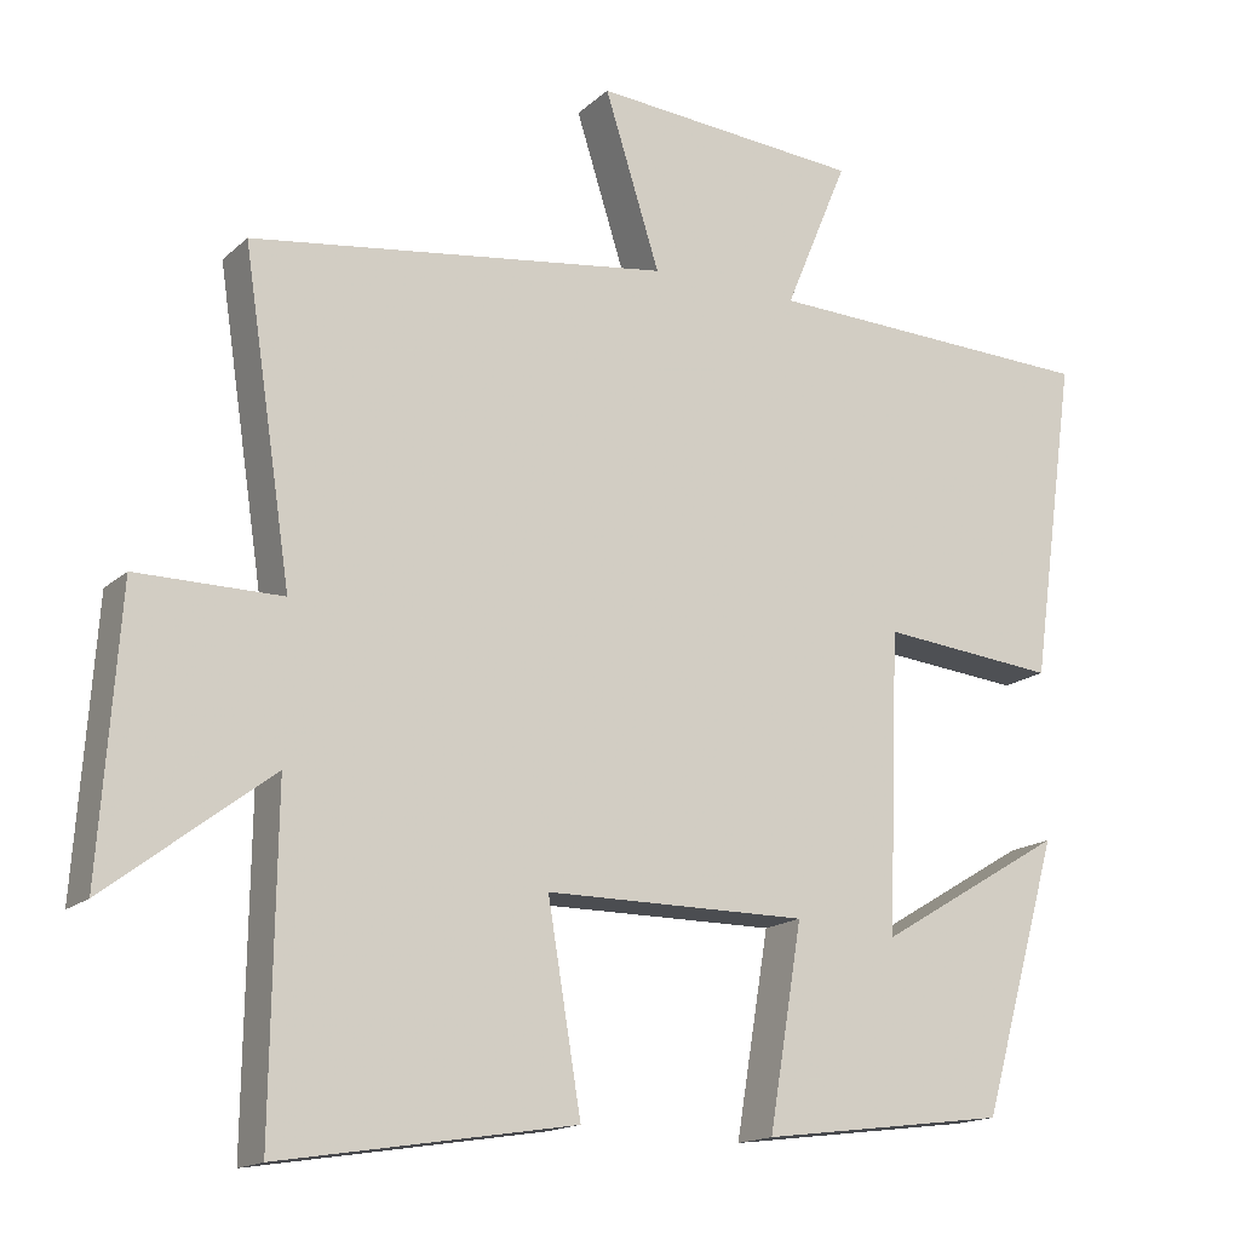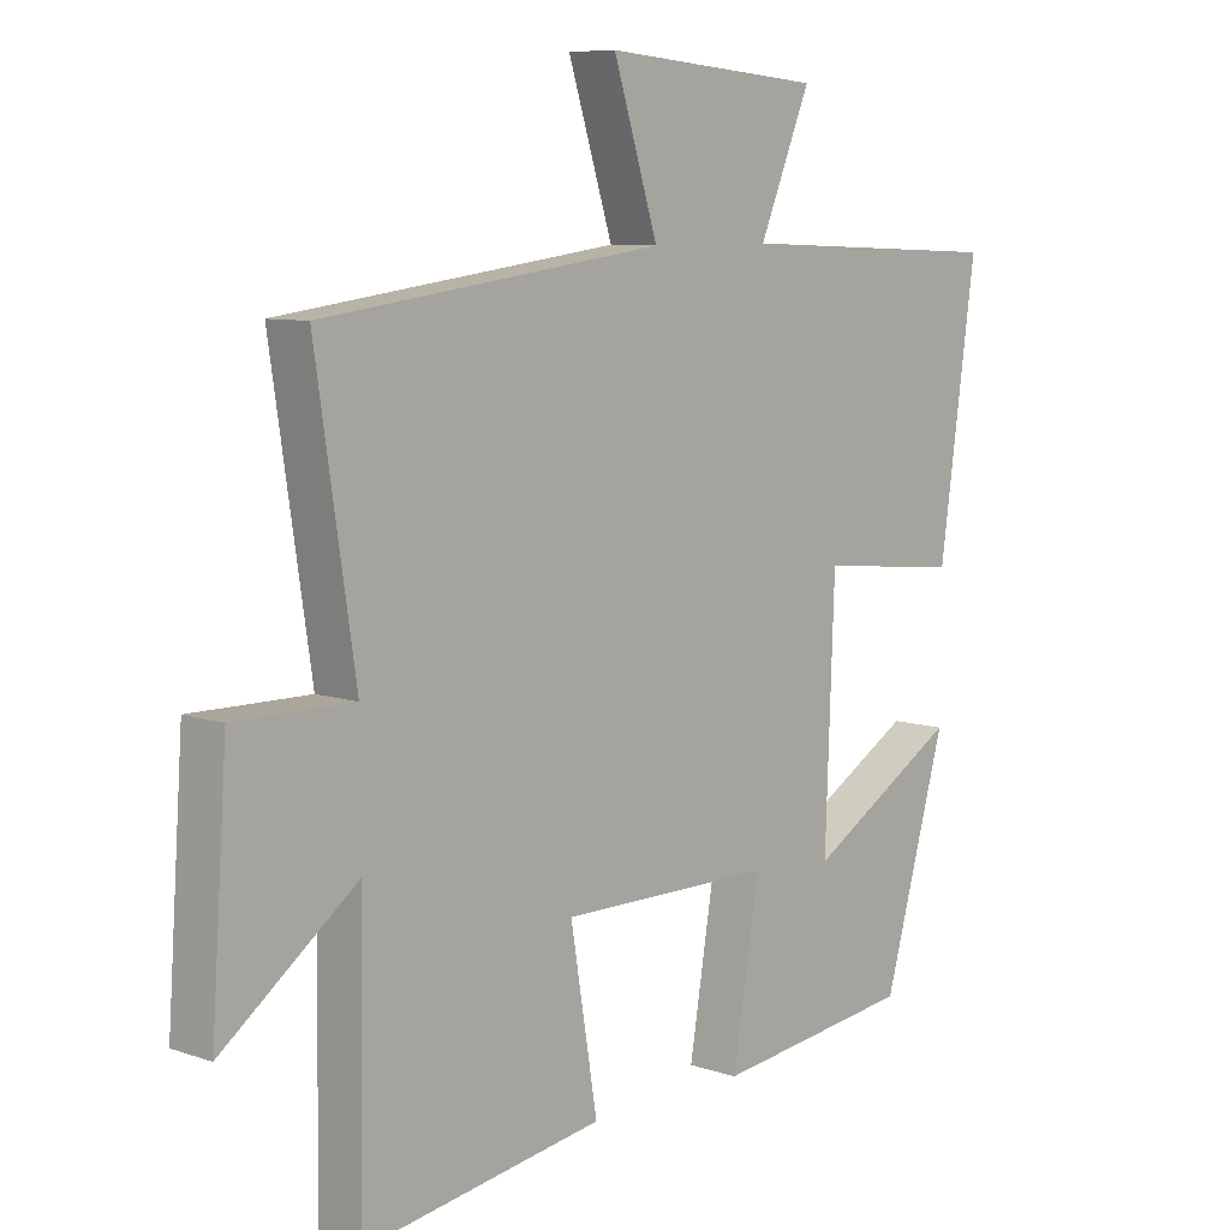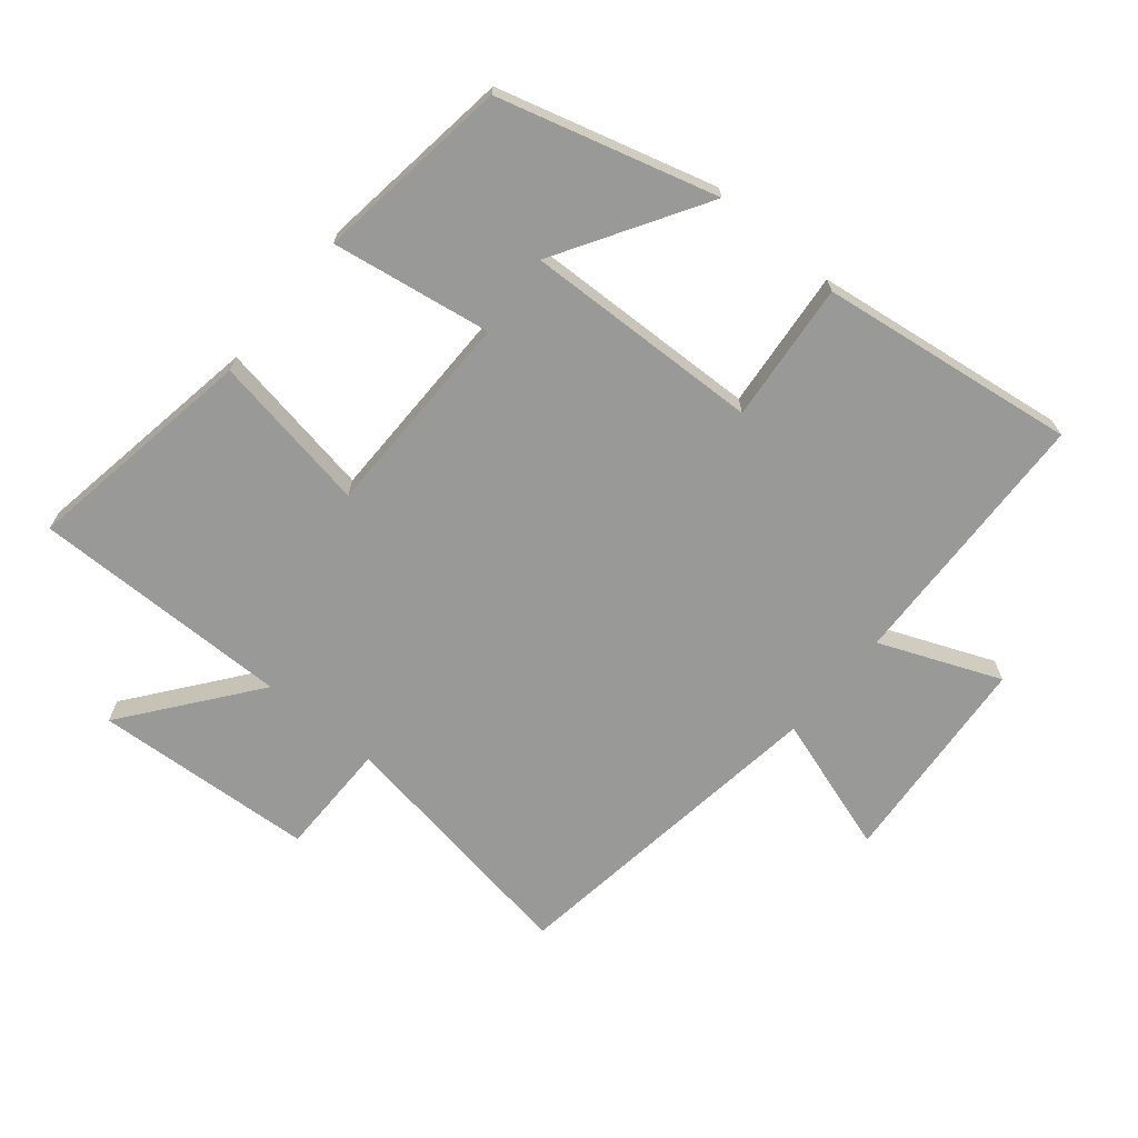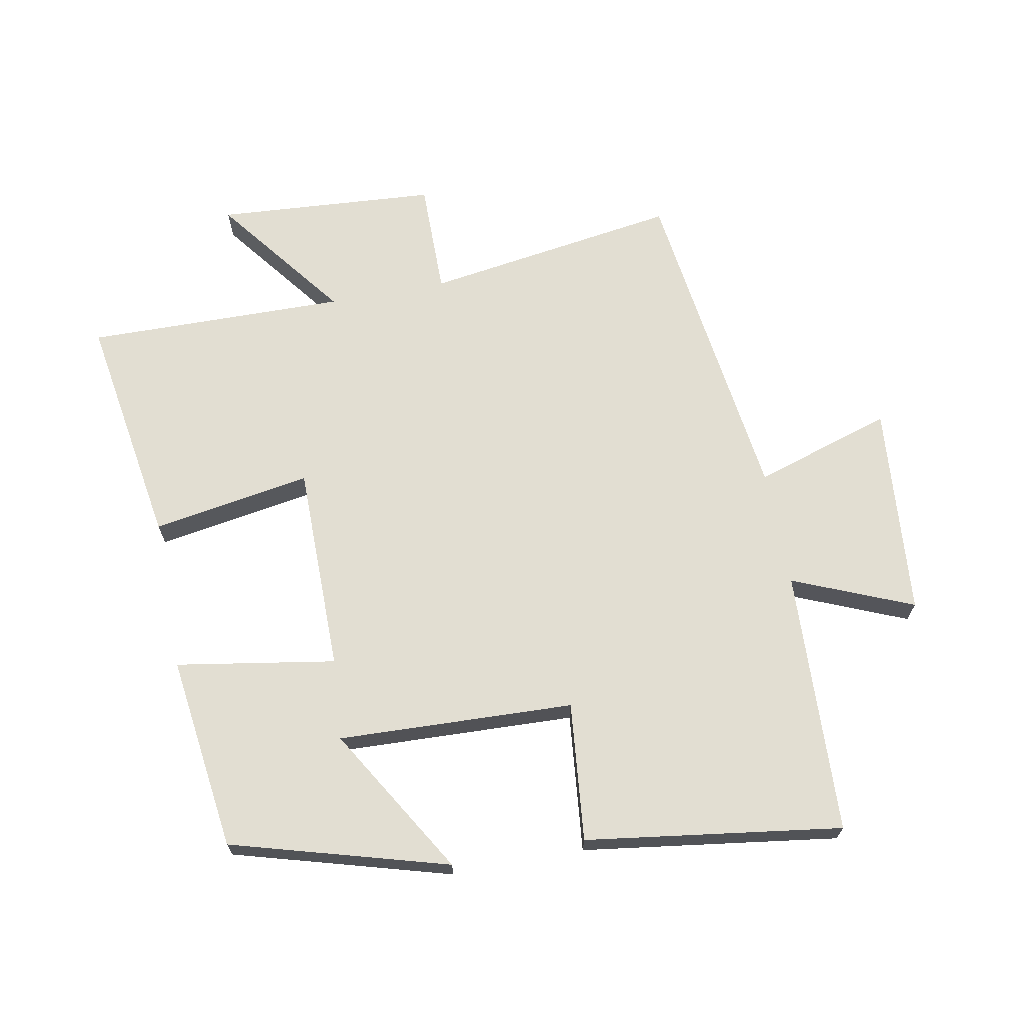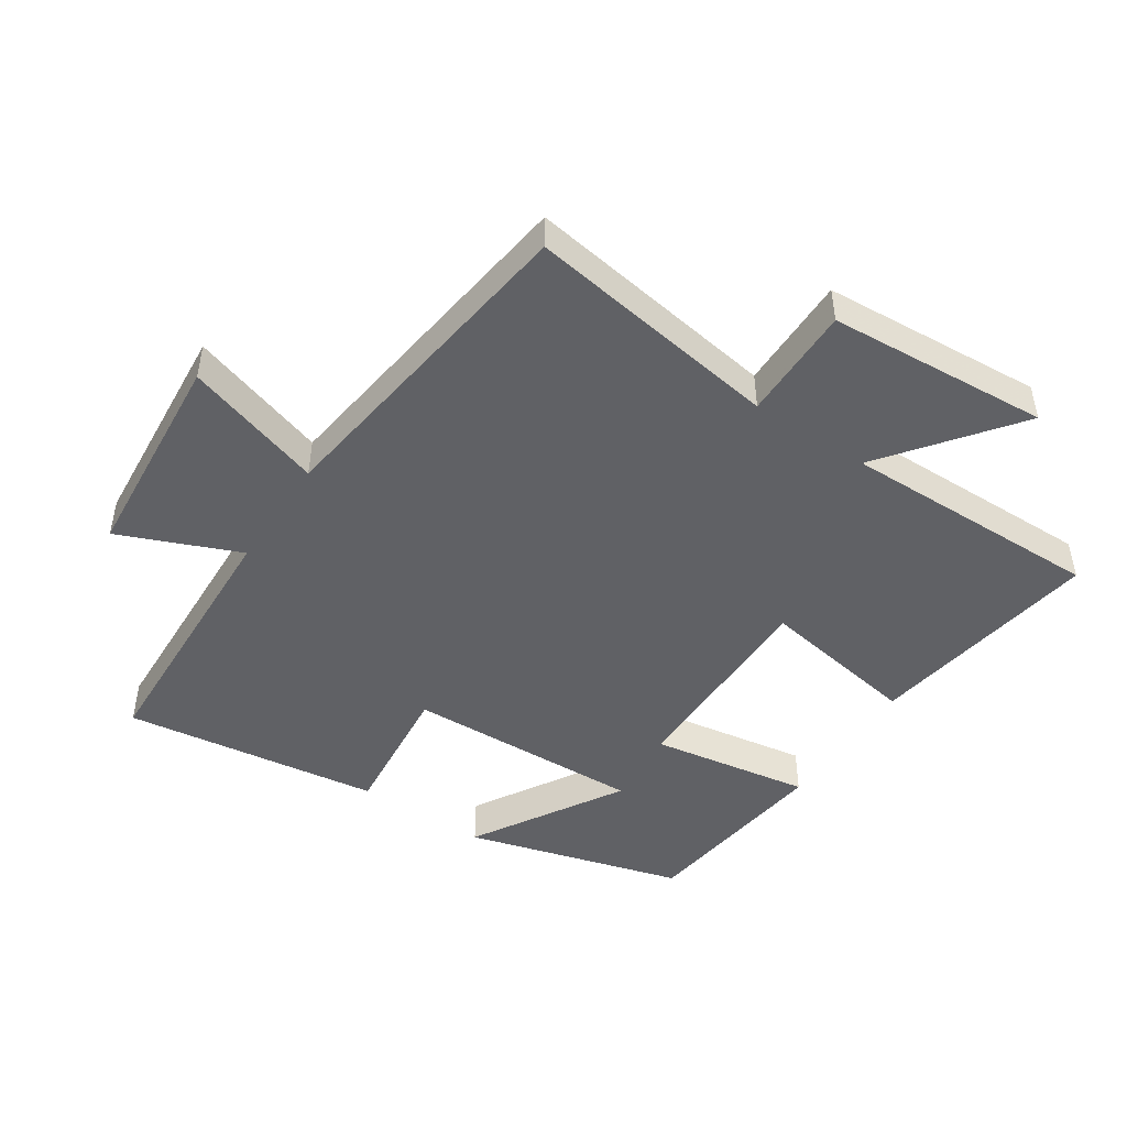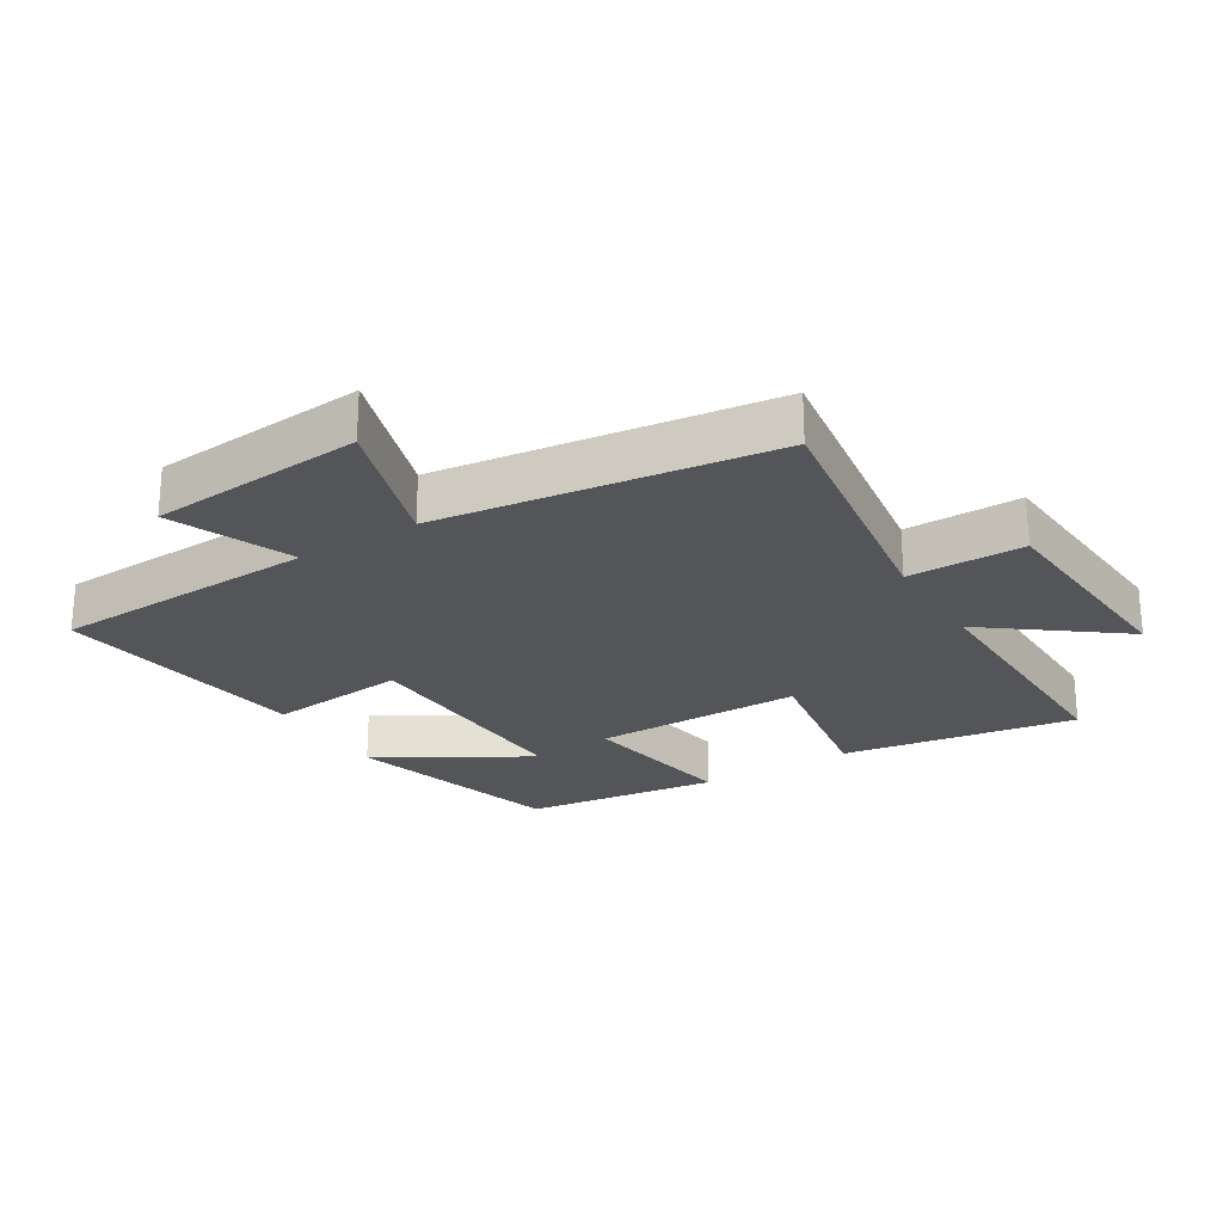
<metadata>
{"format":"obj","ext":"obj","renderer":"f3d","projection":"perspective","resolution":1024,"background":"white","views":[{"elev":-15.9,"azim":150.1,"up":"+Z"},{"elev":8.1,"azim":133.2,"up":"+Z"},{"elev":-68.8,"azim":-130.0,"up":"+Y"},{"elev":68.0,"azim":-100.7,"up":"+Y"},{"elev":-47.6,"azim":56.4,"up":"+Y"},{"elev":-24.5,"azim":31.6,"up":"+Y"}]}
</metadata>
<code>
v -0.556 0.07 0.483
v -0.143 0.07 0.5
v -0.221 0.07 0.687
v 0.111 0.07 0.715
v 0.043 0.07 0.5
v 0.56 0.07 0.432
v 0.5 0.07 0.035
v 0.679 0.07 0.036
v 0.703 0.07 -0.308
v 0.5 0.07 -0.153
v 0.506 0.07 -0.558
v 0.142 0.07 -0.5
v 0.183 0.07 -0.252
v -0.141 0.07 -0.252
v -0.1 0.07 -0.5
v -0.404 0.07 -0.461
v -0.5 0.07 -0.124
v -0.269 0.07 -0.262
v -0.283 0.07 0.106
v -0.5 0.07 0.084
v -0.556 0 0.483
v -0.143 0 0.5
v -0.221 0 0.687
v 0.111 0 0.715
v 0.043 0 0.5
v 0.56 0 0.432
v 0.5 0 0.035
v 0.679 0 0.036
v 0.703 0 -0.308
v 0.5 0 -0.153
v 0.506 0 -0.558
v 0.142 0 -0.5
v 0.183 0 -0.252
v -0.141 0 -0.252
v -0.1 0 -0.5
v -0.404 0 -0.461
v -0.5 0 -0.124
v -0.269 0 -0.262
v -0.283 0 0.106
v -0.5 0 0.084
f 19 20 1 2
f 18 19 2
f 15 16 17 18
f 14 15 18
f 14 18 2
f 13 14 2
f 10 11 12 13
f 10 13 2 3
f 7 8 9 10
f 7 10 3
f 5 6 7
f 5 7 3
f 3 4 5
f 22 21 40 39
f 22 39 38
f 38 37 36 35
f 38 35 34
f 22 38 34
f 22 34 33
f 33 32 31 30
f 23 22 33 30
f 30 29 28 27
f 23 30 27
f 27 26 25
f 23 27 25
f 25 24 23
f 1 21 22 2
f 2 22 23 3
f 3 23 24 4
f 4 24 25 5
f 5 25 26 6
f 6 26 27 7
f 7 27 28 8
f 8 28 29 9
f 9 29 30 10
f 10 30 31 11
f 11 31 32 12
f 12 32 33 13
f 13 33 34 14
f 14 34 35 15
f 15 35 36 16
f 16 36 37 17
f 17 37 38 18
f 18 38 39 19
f 19 39 40 20
f 20 40 21 1

</code>
